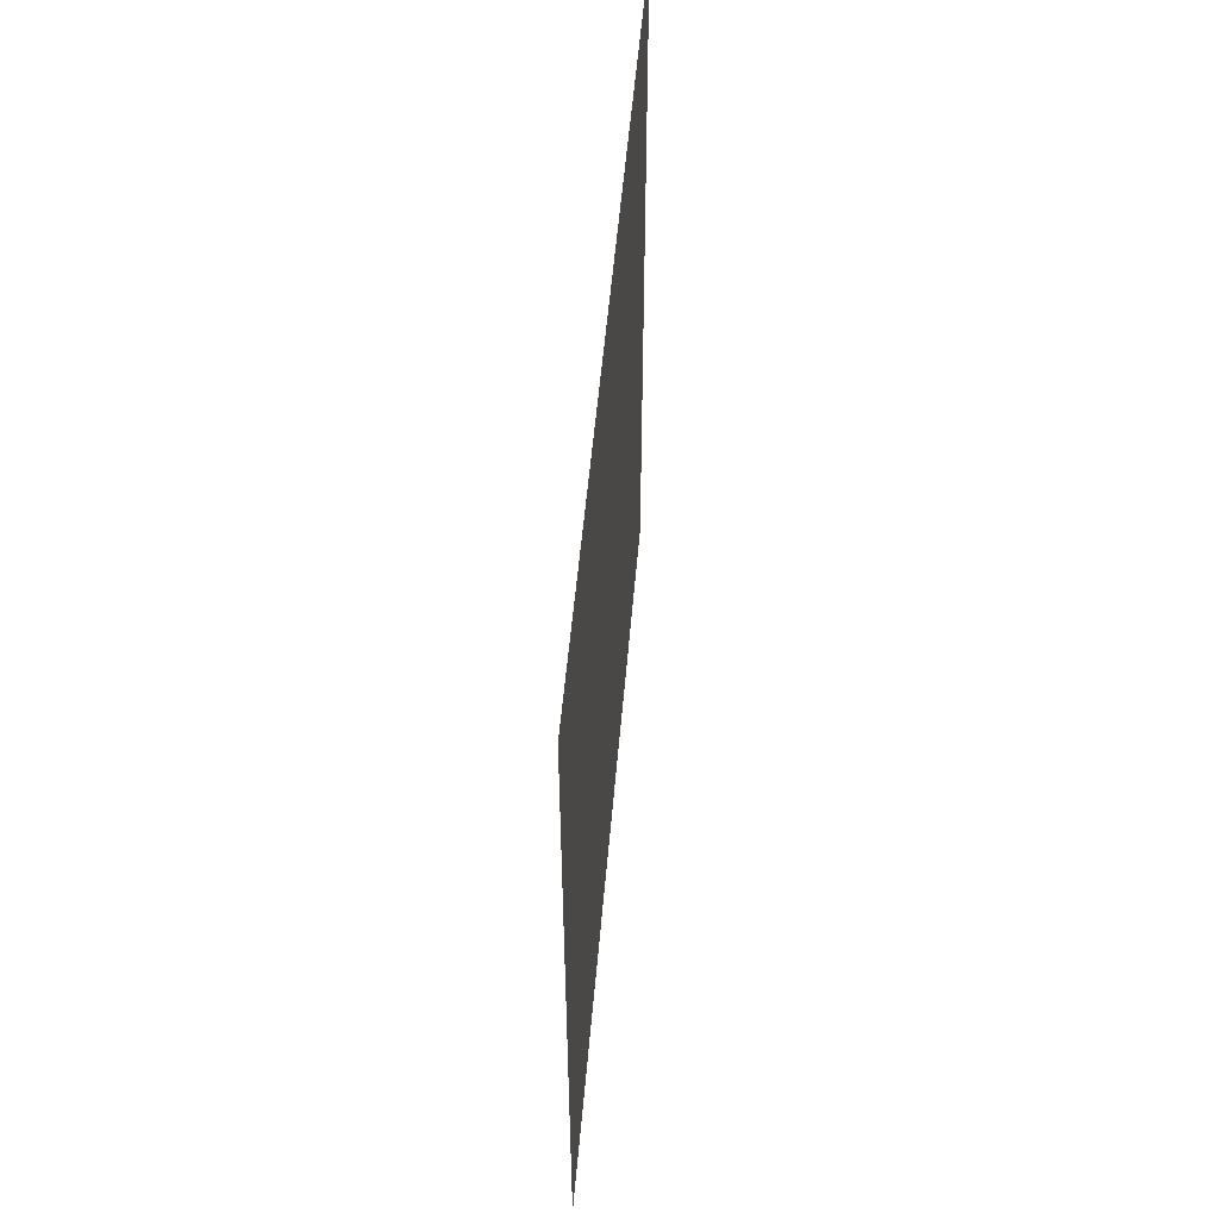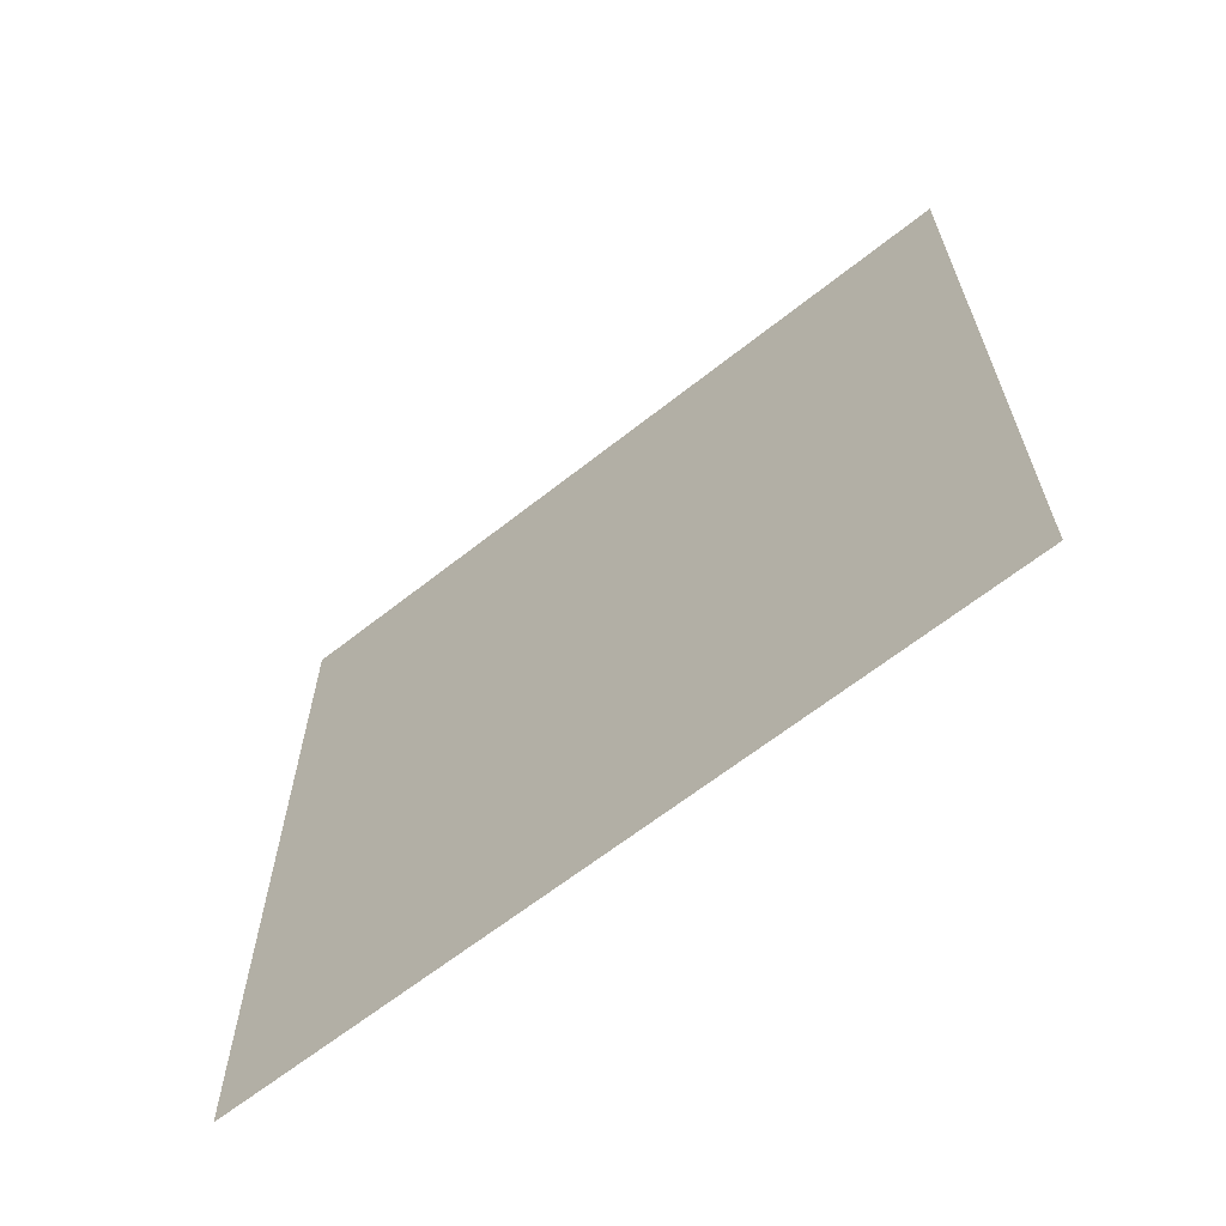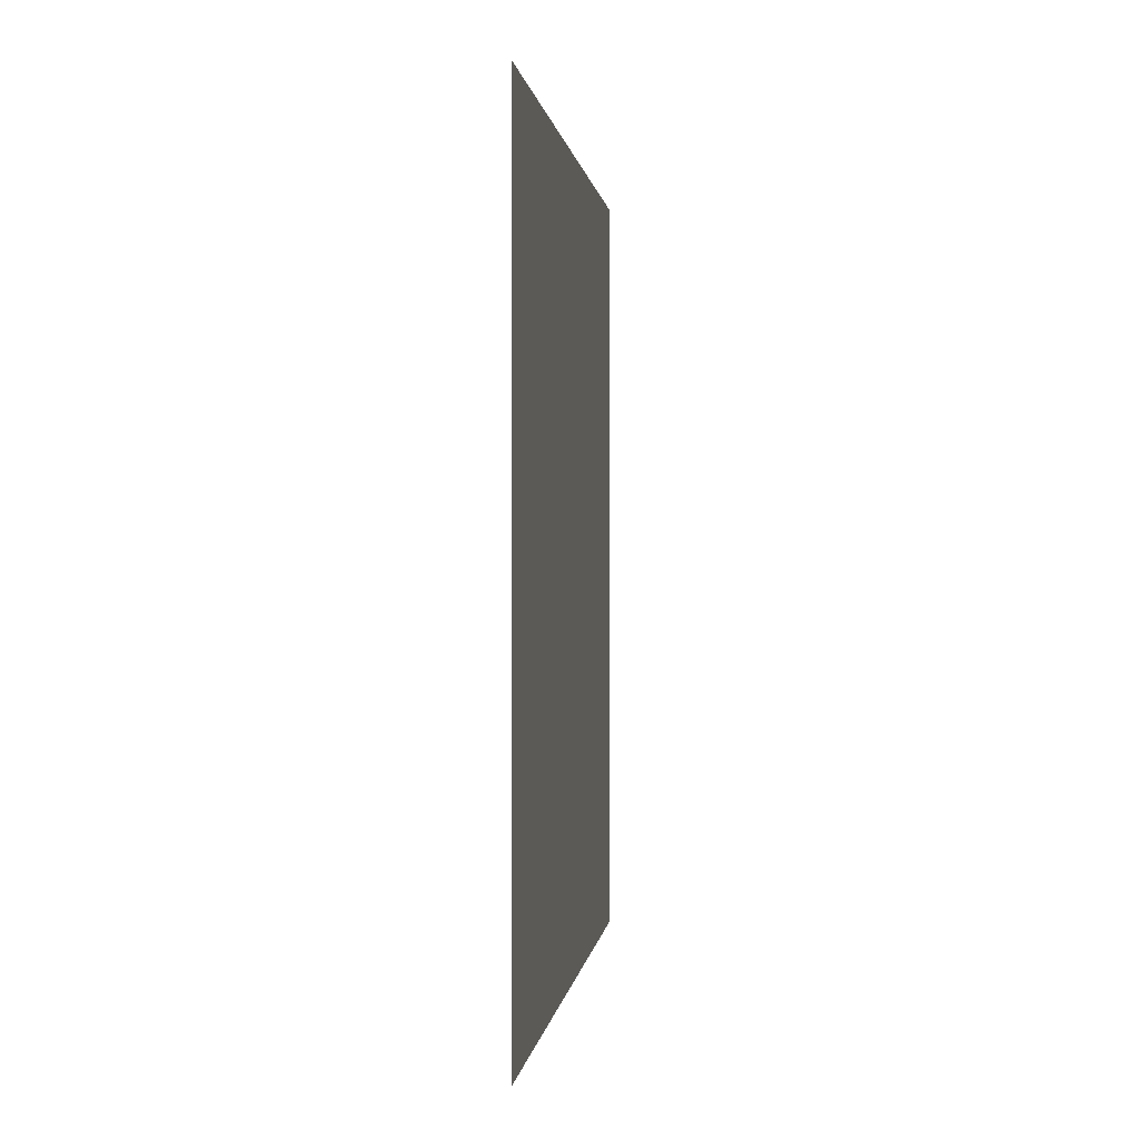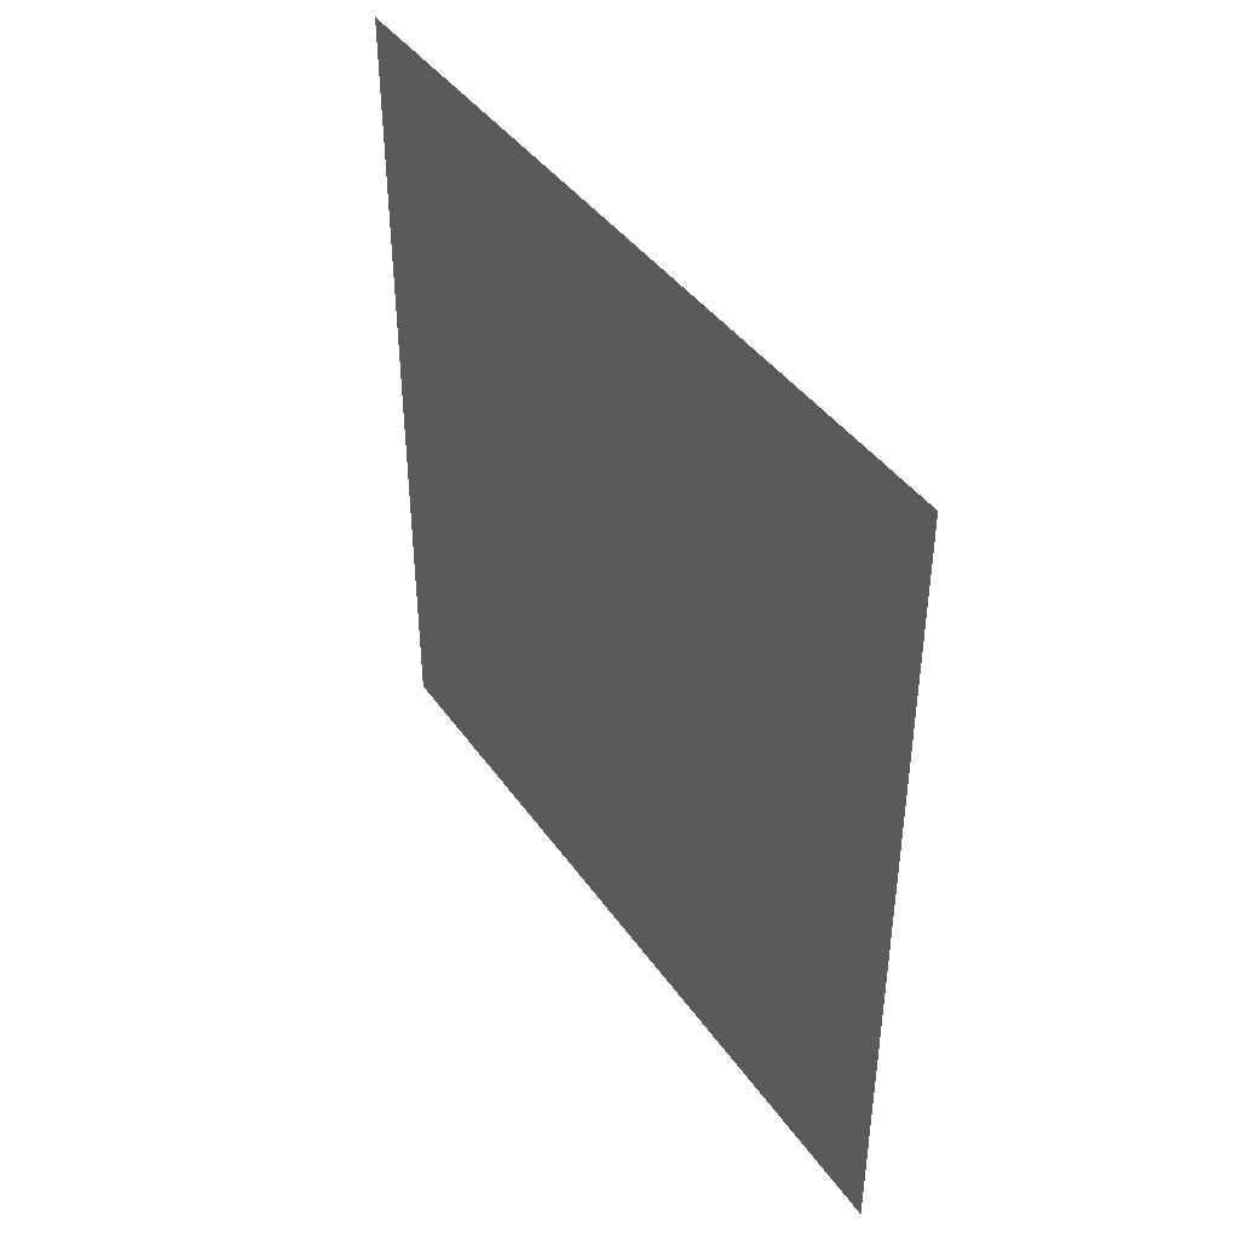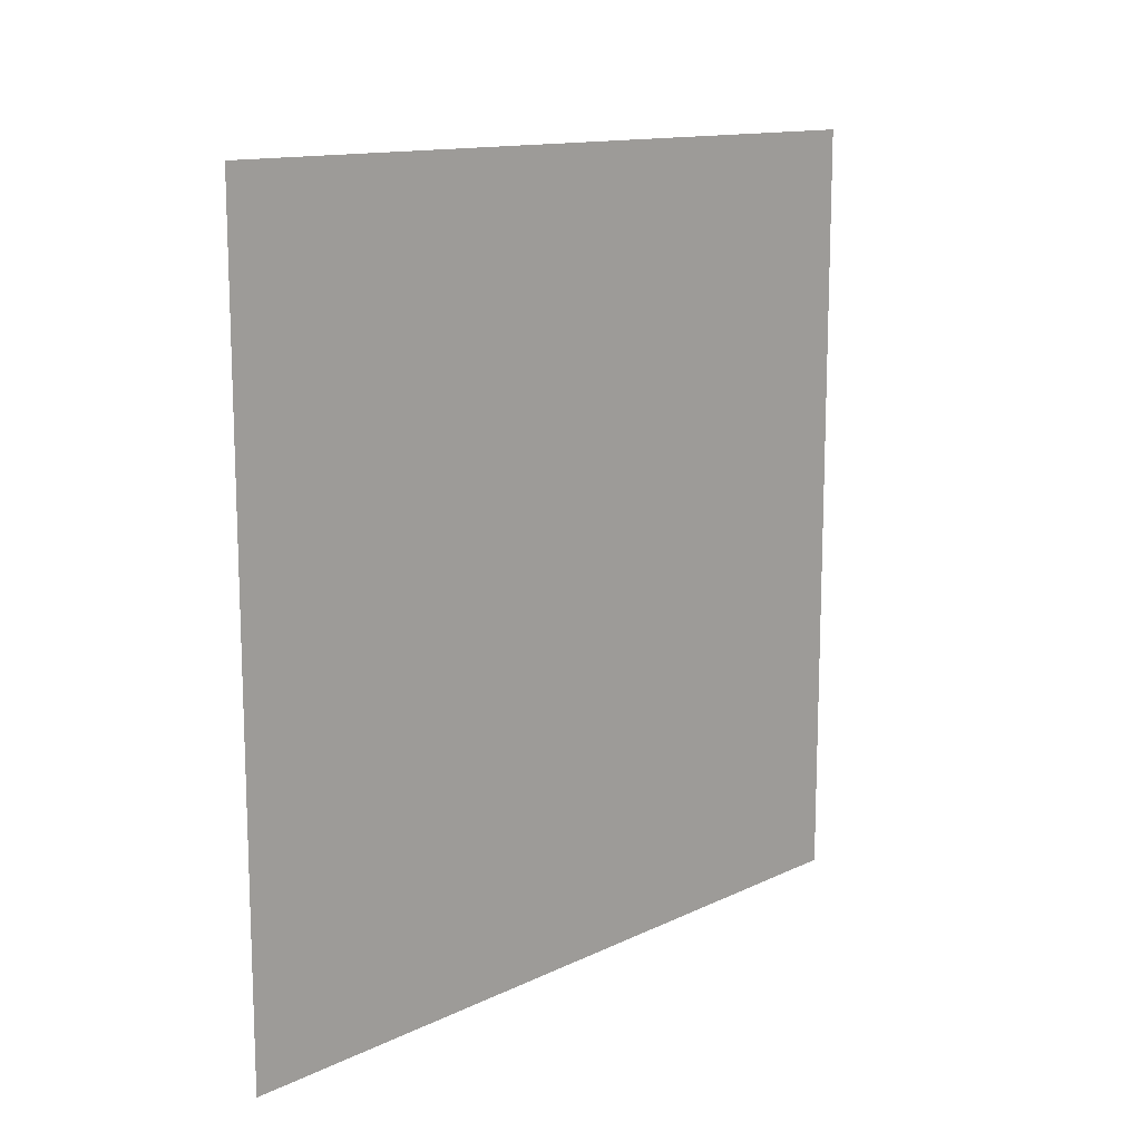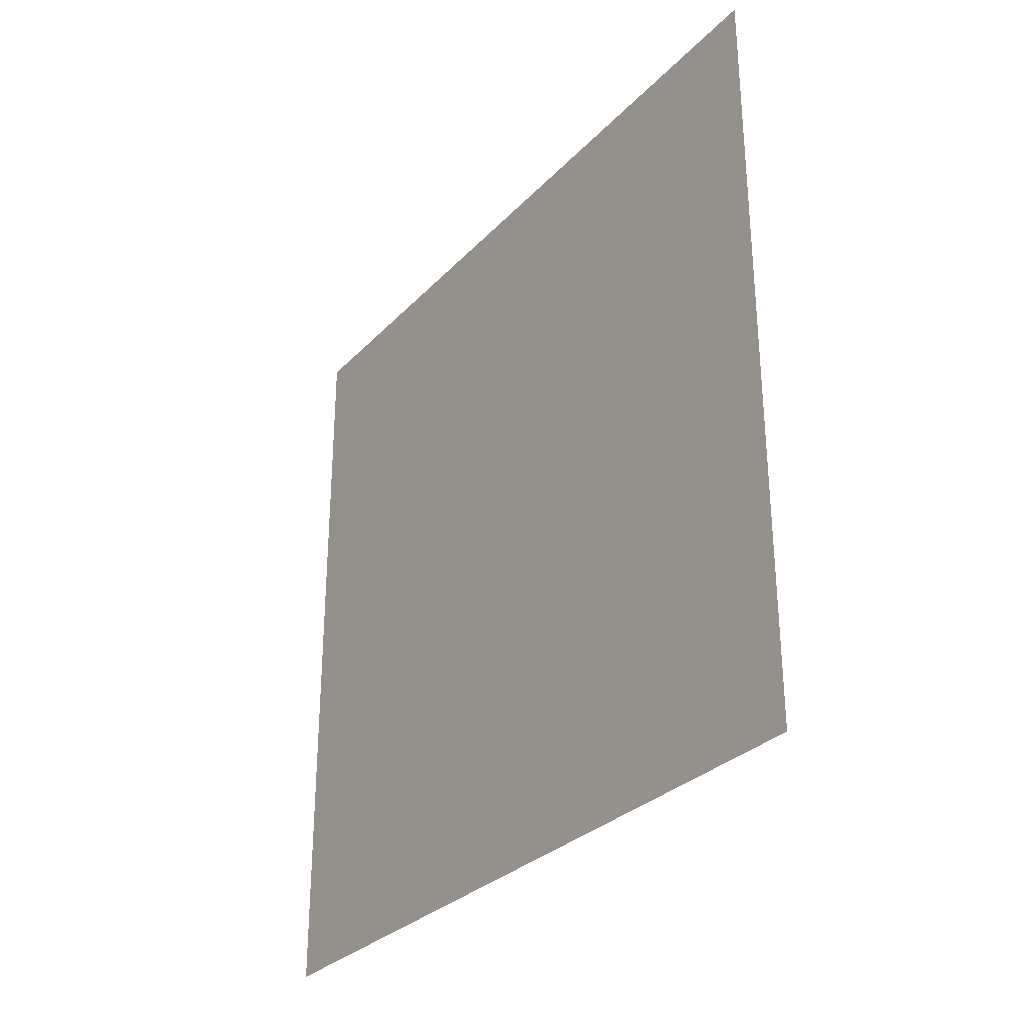
<metadata>
{"format":"obj","ext":"obj","renderer":"f3d","projection":"perspective","resolution":1024,"background":"white","views":[{"elev":54.1,"azim":-175.1,"up":"+Y"},{"elev":-64.2,"azim":128.6,"up":"+Y"},{"elev":0.5,"azim":6.5,"up":"+Y"},{"elev":41.8,"azim":-32.1,"up":"+Z"},{"elev":13.2,"azim":-137.2,"up":"+Y"},{"elev":-30.1,"azim":145.5,"up":"+Z"}]}
</metadata>
<code>
o object_1
v 1000 -1000 -1000
v 1000 1000 -1000
v 1000 -1000 1000
v 1000 1000 1000
f 4 2 1 3

</code>
